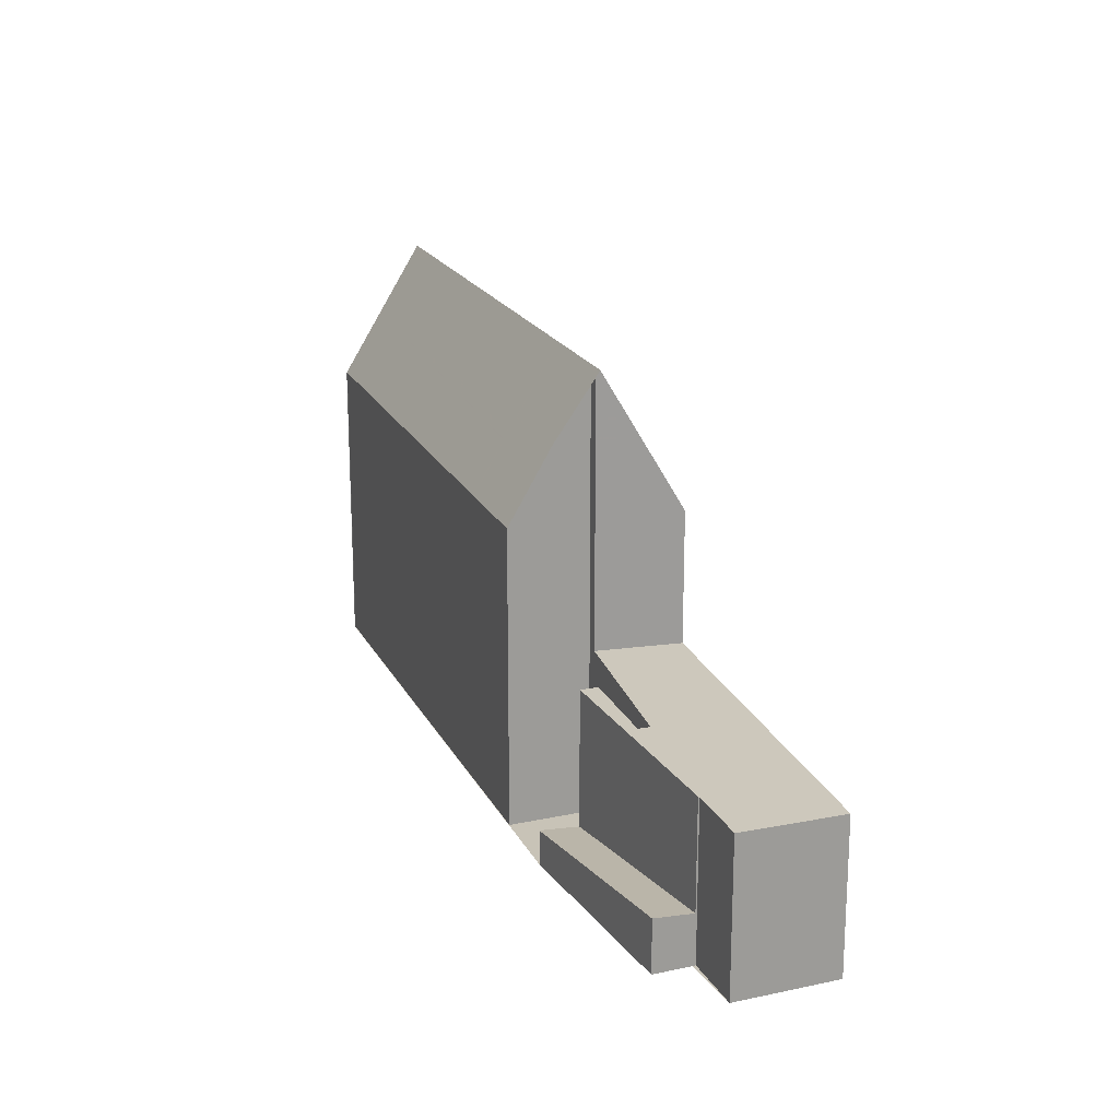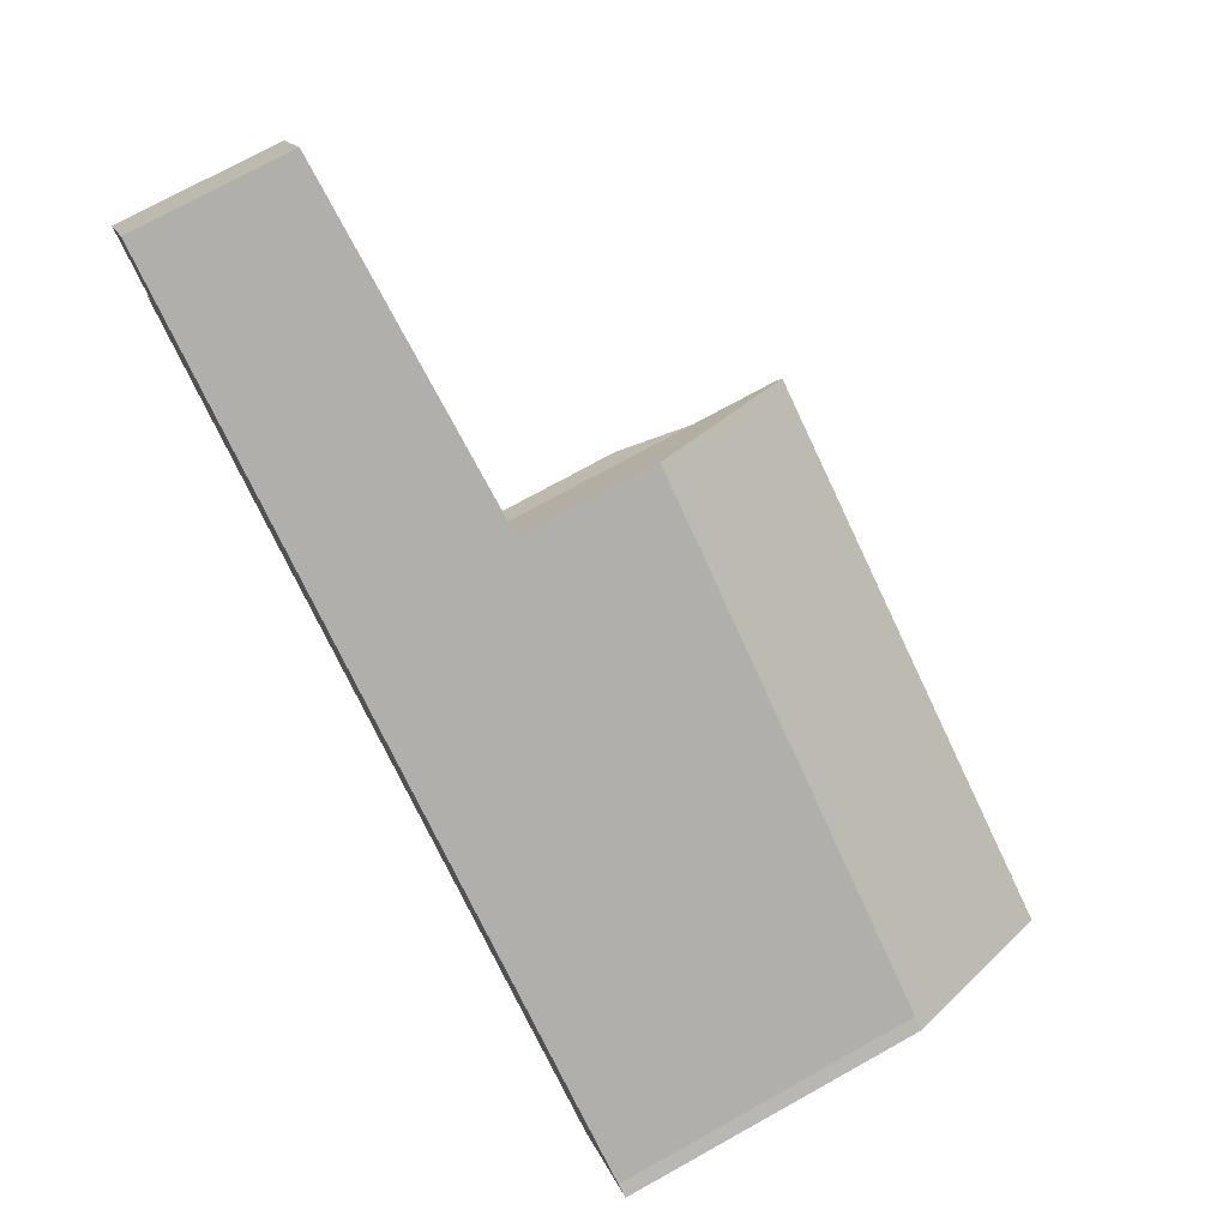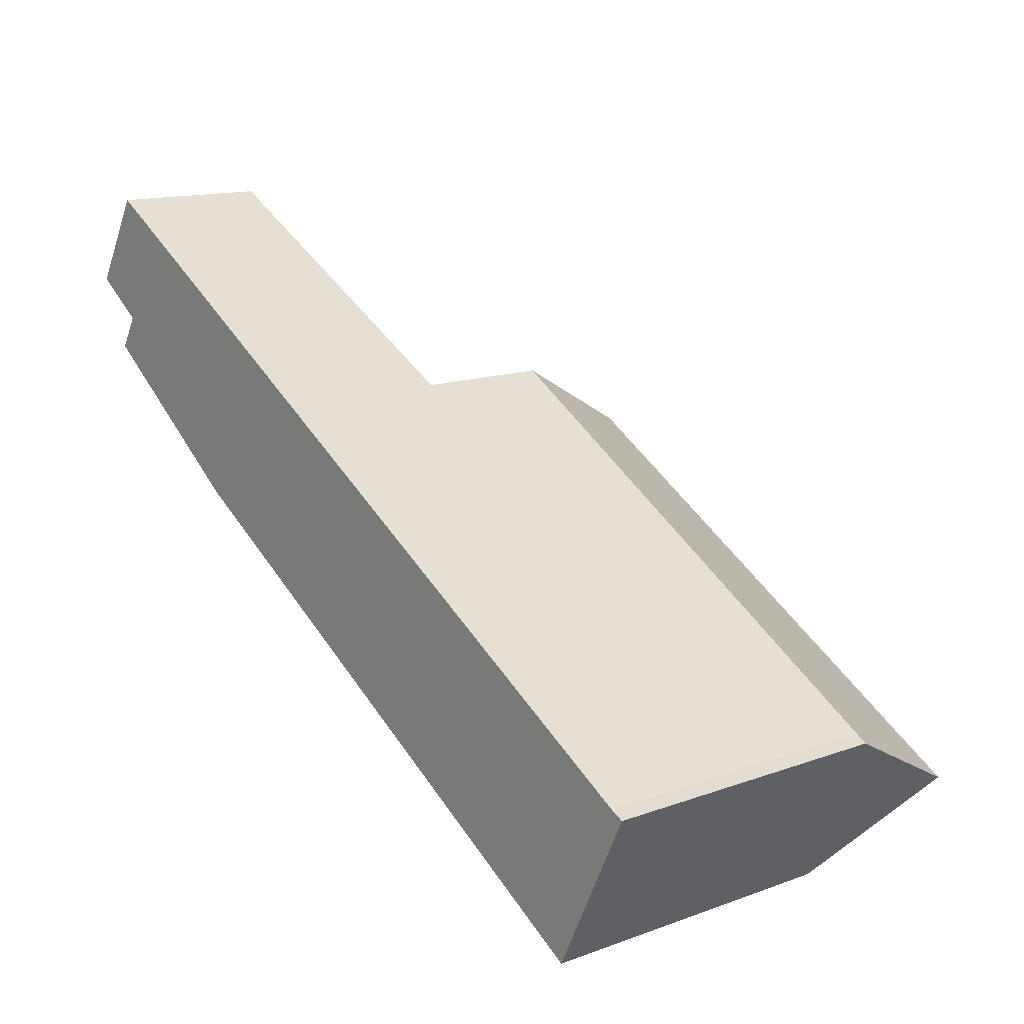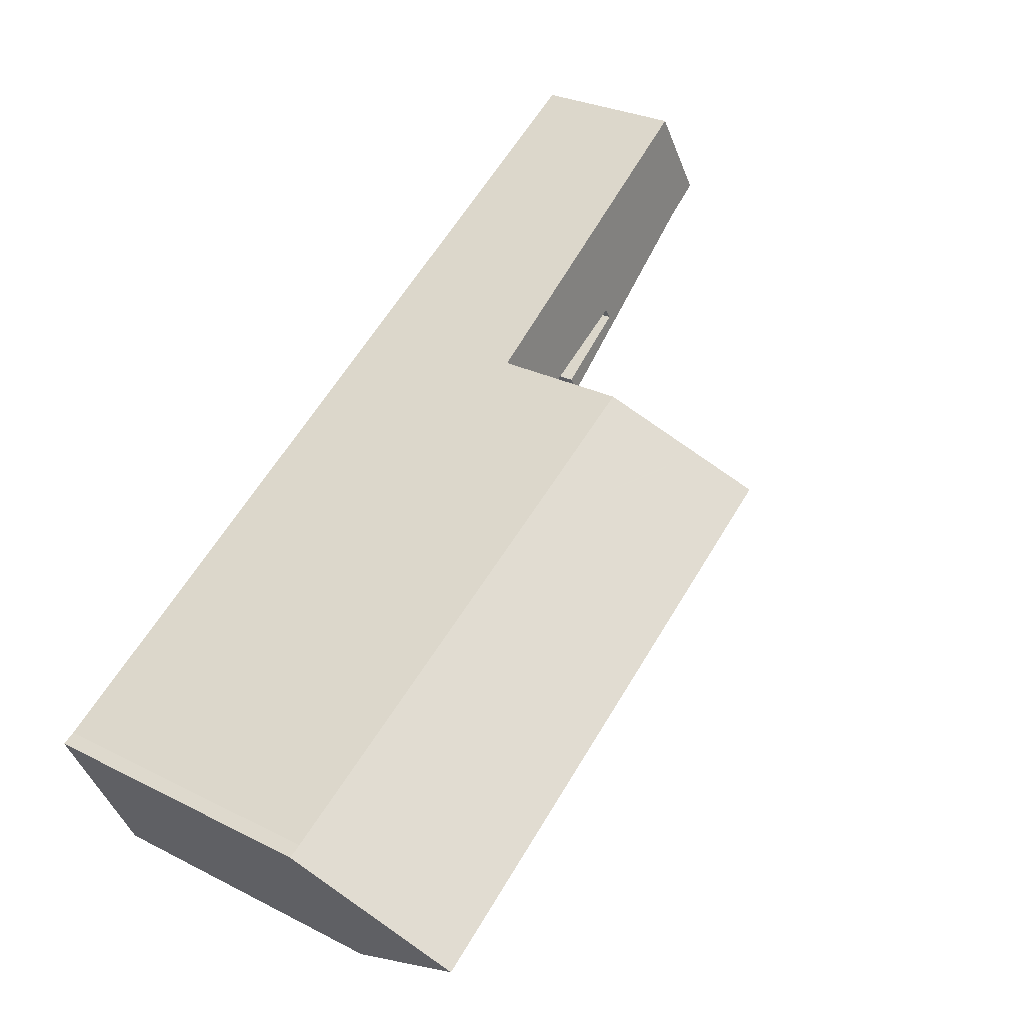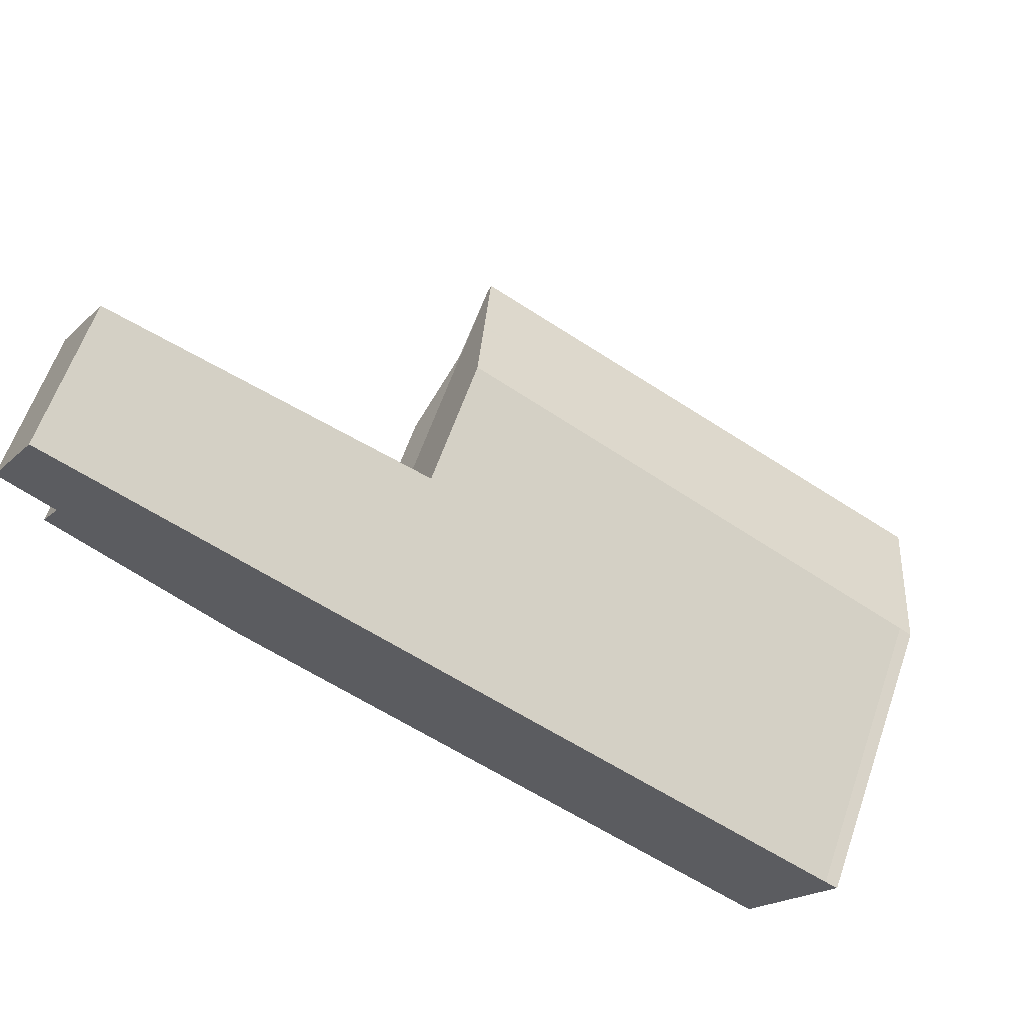
<metadata>
{"format":"obj","ext":"obj","renderer":"f3d","projection":"perspective","resolution":1024,"background":"white","views":[{"elev":19.6,"azim":99.5,"up":"+Z"},{"elev":75.1,"azim":-118.9,"up":"+Y"},{"elev":14.1,"azim":-128.6,"up":"+Y"},{"elev":28.7,"azim":-52.9,"up":"+Y"},{"elev":62.8,"azim":-160.7,"up":"+Y"}]}
</metadata>
<code>
v -486.7 -862.3 7.617
v -486.4 -862.2 7.662
v -484.7 -866.4 7.941
v -484.7 -866.4 7.929
v -473.4 -857.5 11.25
v -472.3 -859.3 7.726
v -466.1 -850.8 3.942
v -464.7 -853.1 3.984
v -466.2 -854 4.065
v -471.1 -856.9 4.338
v -469.1 -855.7 4.227
v -469.5 -855.1 4.216
v -465.6 -854.9 1.367
v -470.3 -858.2 0.8959
v -485.7 -864.4 11.55
v -486.2 -863.4 9.654
v -486.5 -862.8 8.52
v -474.3 -856.7 9.622
v -485.7 -864.4 11.55
v -474.1 -855.3 7.79
v -472.9 -858.3 9.637
v -485.2 -865.5 9.671
v -473.1 -857.3 11.26
v -473.1 -857.2 11.43
v -465.9 -851.2 3.95
v -466.2 -854 4.066
v -470.8 -857.3 4.345
v -473.1 -857.3 4.42
v -474.1 -855.3 4.375
v -470.3 -858.2 0.8935
v -470.1 -858 0.9214
v -466.2 -854 1.283
v -470.8 -857.3 0.8123
v -474.1 -855.3 4.717
v -473.1 -857.3 4.898
v -473.1 -857.3 9.629
v -473.6 -856.3 9.62
v -473.9 -855.7 8.652
v -473.9 -855.7 4.758
v -473.9 -855.7 4.385
v -473.7 -856.2 4.798
v -473.7 -856.2 9.487
v -484.1 -863.5 11.53
v -473.7 -856.2 4.395
v -485.6 -864.6 11.27
v -469.6 -853.3 4.153
v -466.1 -850.9 3.943
v -484.1 -863.5 11.53
v -484.8 -866.4 7.968
v -472.3 -859.3 7.752
v -470 -856.7 4.296
v -474.4 -859.2 9.641
v -485.3 -865.3 9.959
v -470 -856.7 0.8945
v -470.9 -857.2 4.343
v -465.9 -854.4 1.321
v -472.8 -858.3 9.596
v -477.6 -862.4 7.819
v -477.5 -862.3 7.843
v -468.1 -855.7 1.09
v -466.1 -854.2 1.3
v -470.7 -857.5 0.83
v -472.6 -858.8 8.697
v -472.7 -859.5 7.733
v -472.5 -859.4 7.757
v -470.5 -858 0.8739
v -465.8 -854.7 1.345
v -472.3 -859.2 7.801
v -473.3 -856.9 10.76
v -473.3 -856.9 9.625
v -473.3 -856.9 4.858
v -473.3 -856.9 4.41
v -485.9 -863.9 10.63
v -479.8 -860.5 10.69
v -465.2 -852.3 3.969
v -474.6 -856.1 8.644
v -474.3 -856.6 9.613
v -474.9 -855.7 7.782
v -474.3 -856.6 9.622
v -472.6 -859.5 7.731
v -472.6 -859.5 7.748
v -473.9 -857.2 10.75
v -473.7 -857.6 11.43
v -473.2 -858.5 9.606
v -473.2 -858.5 9.637
v -473.7 -857.6 11.43
v -472.9 -859 8.644
v -472.6 -859.5 7.758
v -474.1 -855.3 4.375
v -473.9 -855.7 4.385
v -473.7 -856.2 4.395
v -473.1 -857.2 11.43
v -473.1 -857.3 11.26
v -473.3 -856.9 4.41
v -473.1 -857.3 4.42
v -473.7 -856.2 9.487
v -473.9 -855.7 8.652
v -474.1 -855.3 7.79
v -473.6 -856.3 9.62
v -473.1 -857.2 11.43
v -473.3 -856.9 10.76
v -476.5 -857.2 8.624
v -476.2 -857.7 9.627
v -476.7 -856.8 7.762
v -475.8 -858.3 10.73
v -475.6 -858.6 11.45
v -475 -859.6 9.643
v -475 -859.6 9.661
v -476.1 -857.9 9.959
v -475.6 -858.6 11.45
v -474.6 -860.2 8.34
v -474.5 -860.5 7.764
v -474.5 -860.5 7.79
v -479.5 -863.4 7.877
v -474.7 -860.1 8.7
v -479.6 -863.5 7.853
v -470.8 -857.3 4.345
v -470 -856.7 4.296
v -470.8 -857.3 0.8123
v -470 -856.7 0.8945
v -473 -858.8 9.004
v -472.7 -858.6 9.057
v -466.2 -854 4.066
v -465.7 -853.7 4.04
v -464.8 -853.1 3.983
v -466.2 -854 1.283
v -476 -857.6 9.626
v -476.2 -857.1 8.627
v -476.4 -856.6 7.765
v -475.5 -858.6 11.45
v -475.7 -858.2 10.73
v -475.9 -857.8 9.925
v -474.8 -860.1 8.696
v -474.7 -860.3 8.334
v -474.5 -860.6 7.791
v -474.5 -860.6 7.765
v -474.9 -859.8 9.111
v -475 -859.5 9.643
v -475 -859.5 9.66
v -475.5 -858.6 11.45
v -474.9 -859.8 9.105
v -485.1 -865.6 9.404
v -472.8 -858.7 9.043
v -473 -858.8 9.05
v -474.9 -859.8 9.105
v -465.8 -854.7 1.349
v -466.2 -855 1.302
v -472.7 -858.6 9.04
v -470.7 -857.5 0.8314
v -485.2 -865.2 9.955
v -485.1 -865.4 9.671
v -485.5 -864.5 11.29
v -485 -865.5 9.4
v -484.6 -866.3 7.966
v -484.6 -866.3 7.939
v -486.1 -863.4 9.654
v -486.4 -862.8 8.521
v -485.6 -864.4 11.55
v -485.8 -863.9 10.63
v -486.6 -862.3 7.634
v -485.6 -864.4 11.55
v -486.6 -862.3 7.634
v -486.7 -862.3 7.617
v -486.7 -862.3 0
v -486.6 -862.3 8.882e-16
v -476.7 -856.8 7.762
v -486.4 -862.2 7.662
v -486.4 -862.2 0
v -476.7 -856.8 -8.882e-16
v -484.7 -866.4 7.929
v -484.7 -866.4 7.941
v -484.7 -866.4 8.882e-16
v -484.7 -866.4 0
v -484.8 -866.4 7.968
v -484.7 -866.4 7.929
v -484.7 -866.4 0
v -484.8 -866.4 8.882e-16
v -472.9 -858.3 9.637
v -473.4 -857.5 11.25
v -473.4 -857.5 0
v -472.9 -858.3 0
v -472.6 -859.5 7.731
v -472.3 -859.3 7.726
v -472.3 -859.3 0
v -472.6 -859.5 0
v -466.1 -850.9 3.943
v -466.1 -850.8 3.942
v -466.1 -850.8 0
v -466.1 -850.9 0
v -465.7 -853.7 4.04
v -464.7 -853.1 3.984
v -464.7 -853.1 0
v -465.7 -853.7 0
v -466.2 -854 4.066
v -466.2 -854 4.065
v -466.2 -854 0
v -466.2 -854 0
v -469.1 -855.7 4.227
v -471.1 -856.9 4.338
v -471.1 -856.9 0
v -469.1 -855.7 0
v -469.5 -855.1 4.216
v -469.1 -855.7 4.227
v -469.1 -855.7 0
v -469.5 -855.1 0
v -473.1 -857.3 4.42
v -469.5 -855.1 4.216
v -469.5 -855.1 0
v -473.1 -857.3 0
v -470.1 -858 0.9214
v -465.6 -854.9 1.367
v -465.6 -854.9 -2.22e-16
v -470.1 -858 0
v -470.3 -858.2 0.8935
v -470.3 -858.2 0.8959
v -470.3 -858.2 -1.11e-16
v -470.3 -858.2 0
v -485.9 -863.9 10.63
v -485.7 -864.4 11.55
v -485.7 -864.4 0
v -485.9 -863.9 1.776e-15
v -486.5 -862.8 8.52
v -486.2 -863.4 9.654
v -486.2 -863.4 0
v -486.5 -862.8 0
v -486.7 -862.3 7.617
v -486.5 -862.8 8.52
v -486.5 -862.8 0
v -486.7 -862.3 0
v -472.8 -858.3 9.596
v -472.9 -858.3 9.637
v -472.9 -858.3 0
v -472.8 -858.3 0
v -485.3 -865.3 9.959
v -485.2 -865.5 9.671
v -485.2 -865.5 0
v -485.3 -865.3 -1.776e-15
v -465.2 -852.3 3.969
v -465.9 -851.2 3.95
v -465.9 -851.2 0
v -465.2 -852.3 0
v -470.5 -858 0.8739
v -470.3 -858.2 0.8935
v -470.3 -858.2 0
v -470.5 -858 1.11e-16
v -470.3 -858.2 0.8959
v -470.1 -858 0.9214
v -470.1 -858 0
v -470.3 -858.2 -1.11e-16
v -485.7 -864.4 11.55
v -485.6 -864.6 11.27
v -485.6 -864.6 0
v -485.7 -864.4 0
v -465.9 -851.2 3.95
v -466.1 -850.9 3.943
v -466.1 -850.9 0
v -465.9 -851.2 0
v -485.1 -865.6 9.404
v -484.8 -866.4 7.968
v -484.8 -866.4 8.882e-16
v -485.1 -865.6 0
v -472.3 -859.3 7.726
v -472.3 -859.3 7.752
v -472.3 -859.3 0
v -472.3 -859.3 0
v -485.6 -864.6 11.27
v -485.3 -865.3 9.959
v -485.3 -865.3 -1.776e-15
v -485.6 -864.6 0
v -471.1 -856.9 4.338
v -470.9 -857.2 4.343
v -470.9 -857.2 0
v -471.1 -856.9 0
v -465.8 -854.7 1.345
v -465.9 -854.4 1.321
v -465.9 -854.4 2.22e-16
v -465.8 -854.7 2.22e-16
v -472.7 -858.6 9.057
v -472.8 -858.3 9.596
v -472.8 -858.3 0
v -472.7 -858.6 0
v -479.6 -863.5 7.853
v -477.6 -862.4 7.819
v -477.6 -862.4 8.882e-16
v -479.6 -863.5 0
v -465.9 -854.4 1.321
v -466.1 -854.2 1.3
v -466.1 -854.2 0
v -465.9 -854.4 2.22e-16
v -470.8 -857.3 0.8123
v -470.7 -857.5 0.83
v -470.7 -857.5 -1.11e-16
v -470.8 -857.3 -1.11e-16
v -472.3 -859.2 7.801
v -472.6 -858.8 8.697
v -472.6 -858.8 0
v -472.3 -859.2 0
v -474.5 -860.5 7.764
v -472.7 -859.5 7.733
v -472.7 -859.5 -8.882e-16
v -474.5 -860.5 0
v -470.7 -857.5 0.8314
v -470.5 -858 0.8739
v -470.5 -858 1.11e-16
v -470.7 -857.5 0
v -465.8 -854.7 1.349
v -465.8 -854.7 1.345
v -465.8 -854.7 2.22e-16
v -465.8 -854.7 0
v -472.3 -859.3 7.752
v -472.3 -859.2 7.801
v -472.3 -859.2 0
v -472.3 -859.3 0
v -486.2 -863.4 9.654
v -485.9 -863.9 10.63
v -485.9 -863.9 1.776e-15
v -486.2 -863.4 0
v -464.8 -853.1 3.983
v -465.2 -852.3 3.969
v -465.2 -852.3 0
v -464.8 -853.1 -4.441e-16
v -474.1 -855.3 7.79
v -474.9 -855.7 7.782
v -474.9 -855.7 -8.882e-16
v -474.1 -855.3 -8.882e-16
v -472.7 -859.5 7.733
v -472.6 -859.5 7.731
v -472.6 -859.5 0
v -472.7 -859.5 -8.882e-16
v -466.1 -850.8 3.942
v -474.1 -855.3 4.375
v -474.1 -855.3 0
v -466.1 -850.8 0
v -473.4 -857.5 11.25
v -473.1 -857.3 11.26
v -473.1 -857.3 1.776e-15
v -473.4 -857.5 0
v -476.4 -856.6 7.765
v -476.7 -856.8 7.762
v -476.7 -856.8 -8.882e-16
v -476.4 -856.6 0
v -474.5 -860.6 7.765
v -474.5 -860.5 7.764
v -474.5 -860.5 0
v -474.5 -860.6 8.882e-16
v -484.6 -866.3 7.939
v -479.6 -863.5 7.853
v -479.6 -863.5 0
v -484.6 -866.3 0
v -470.9 -857.2 4.343
v -470.8 -857.3 4.345
v -470.8 -857.3 0
v -470.9 -857.2 0
v -472.7 -858.6 9.04
v -472.7 -858.6 9.057
v -472.7 -858.6 0
v -472.7 -858.6 0
v -466.2 -854 4.065
v -465.7 -853.7 4.04
v -465.7 -853.7 0
v -466.2 -854 0
v -464.7 -853.1 3.984
v -464.8 -853.1 3.983
v -464.8 -853.1 -4.441e-16
v -464.7 -853.1 0
v -466.1 -854.2 1.3
v -466.2 -854 1.283
v -466.2 -854 -2.22e-16
v -466.1 -854.2 0
v -474.9 -855.7 7.782
v -476.4 -856.6 7.765
v -476.4 -856.6 0
v -474.9 -855.7 -8.882e-16
v -477.6 -862.4 7.819
v -474.5 -860.6 7.765
v -474.5 -860.6 8.882e-16
v -477.6 -862.4 8.882e-16
v -485.2 -865.5 9.671
v -485.1 -865.6 9.404
v -485.1 -865.6 0
v -485.2 -865.5 0
v -465.6 -854.9 1.367
v -465.8 -854.7 1.349
v -465.8 -854.7 0
v -465.6 -854.9 -2.22e-16
v -472.6 -858.8 8.697
v -472.7 -858.6 9.04
v -472.7 -858.6 0
v -472.6 -858.8 0
v -470.7 -857.5 0.83
v -470.7 -857.5 0.8314
v -470.7 -857.5 0
v -470.7 -857.5 -1.11e-16
v -484.7 -866.4 7.941
v -484.6 -866.3 7.939
v -484.6 -866.3 0
v -484.7 -866.4 8.882e-16
v -486.4 -862.2 7.662
v -486.6 -862.3 7.634
v -486.6 -862.3 8.882e-16
v -486.4 -862.2 0
v -484.7 -866.4 0
v -484.7 -866.4 0
v -486.7 -862.3 0
v -486.4 -862.2 0
v -466.1 -850.8 0
v -464.7 -853.1 0
v -466.2 -854 0
v -465.6 -854.9 0
v -470.3 -858.2 0
v -471.1 -856.9 0
v -469.1 -855.7 0
v -469.5 -855.1 0
v -473.4 -857.5 0
v -472.3 -859.3 0
f 157 102 103 156
f 47 25 46
f 159 74 48 158
f 160 2 104 102 157
f 79 18 77
f 81 65 50 6 80
f 40 29 34 39
f 31 14 30
f 61 56 60
f 51 27 33 54
f 70 37 69
f 39 34 20 38
f 71 41 42 37 70
f 72 44 41 71
f 41 39 38 42
f 44 40 39 41
f 152 45 19 161
f 106 48 74 105
f 85 21 57 84
f 138 107 108 139
f 147 67 146
f 54 32 26 51
f 68 50 65
f 93 5 21 85 86 92
f 114 59 58 116
f 120 60 62 119
f 143 122 148
f 88 65 81
f 149 62 60 56 67 147
f 87 63 68 65 88
f 69 24 23 36 70
f 70 36 35 71
f 71 35 28 72
f 156 103 109 74 159
f 105 74 109
f 80 64 81
f 84 52 85
f 139 108 110 140
f 121 87 111 115
f 113 88 81 64 112
f 111 87 88 113
f 89 7 47 46 90
f 90 46 91
f 91 46 25 75 94
f 126 61 60 120
f 96 77 76 97
f 97 76 78 98
f 99 79 77 96
f 100 83 82 101
f 101 82 79 99
f 128 76 77 18 127
f 129 78 76 128
f 131 82 83 130
f 151 22 53 150
f 127 18 132
f 132 18 79 82 131
f 150 53 45 152
f 134 59 114 133
f 136 58 59 135
f 135 59 134
f 153 142 22 151
f 155 3 4 49 154
f 117 55 118
f 144 84 57 122 143
f 137 107 138
f 125 8 124
f 124 9 123 118 55 10 11 12 95 94 75 125
f 127 103 102 128
f 128 102 104 129
f 130 106 105 131
f 132 109 103 127
f 131 105 109 132
f 133 115 111 134
f 135 113 112 136
f 134 111 113 135
f 141 137 145
f 145 137 138 52 84 144
f 139 52 138
f 140 86 85 52 139
f 154 49 142 153
f 143 121 144
f 145 115 133 141
f 144 121 115 145
f 146 13 31 30 66 147
f 148 63 87 121 143
f 147 66 149
f 150 108 107 151
f 152 43 110 108 150
f 151 107 137 141 153
f 154 114 116 155
f 153 141 133 114 154
f 156 16 17 157
f 158 15 73 159
f 157 17 1 160
f 161 43 152
f 159 73 16 156
f 163 164 165 162
f 167 168 169 166
f 171 172 173 170
f 175 176 177 174
f 179 180 181 178
f 183 184 185 182
f 187 188 189 186
f 191 192 193 190
f 195 196 197 194
f 199 200 201 198
f 203 204 205 202
f 207 208 209 206
f 211 212 213 210
f 215 216 217 214
f 219 220 221 218
f 223 224 225 222
f 227 228 229 226
f 231 232 233 230
f 235 236 237 234
f 239 240 241 238
f 243 244 245 242
f 247 248 249 246
f 251 252 253 250
f 255 256 257 254
f 259 260 261 258
f 263 264 265 262
f 267 268 269 266
f 271 272 273 270
f 275 276 277 274
f 279 280 281 278
f 283 284 285 282
f 287 288 289 286
f 291 292 293 290
f 295 296 297 294
f 299 300 301 298
f 303 304 305 302
f 307 308 309 306
f 311 312 313 310
f 315 316 317 314
f 319 320 321 318
f 323 324 325 322
f 327 328 329 326
f 331 332 333 330
f 335 336 337 334
f 339 340 341 338
f 343 344 345 342
f 347 348 349 346
f 351 352 353 350
f 355 356 357 354
f 359 360 361 358
f 363 364 365 362
f 367 368 369 366
f 371 372 373 370
f 375 376 377 374
f 379 380 381 378
f 383 384 385 382
f 387 388 389 386
f 391 392 393 390
f 395 396 397 394
f 399 400 401 398
f 403 404 405 406 407 408 409 410 411 412 413 414 415 402

</code>
